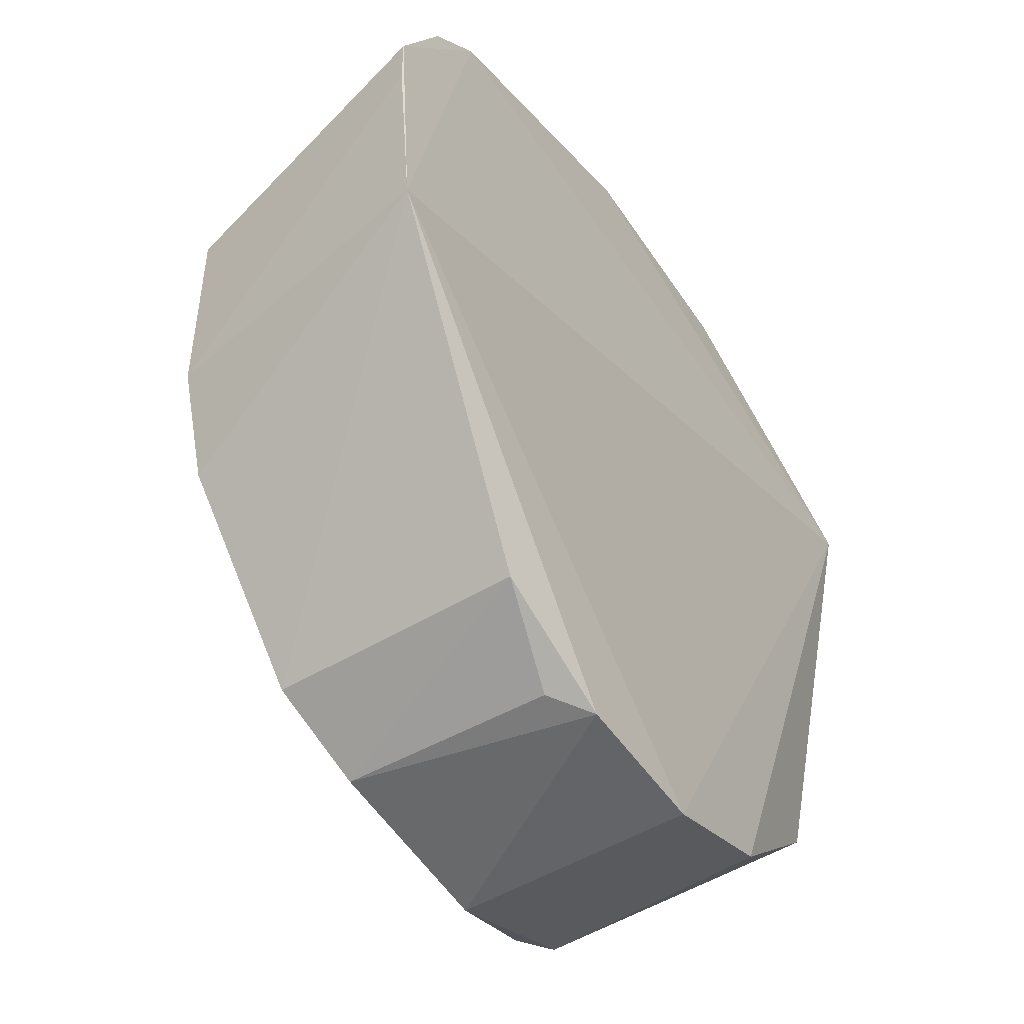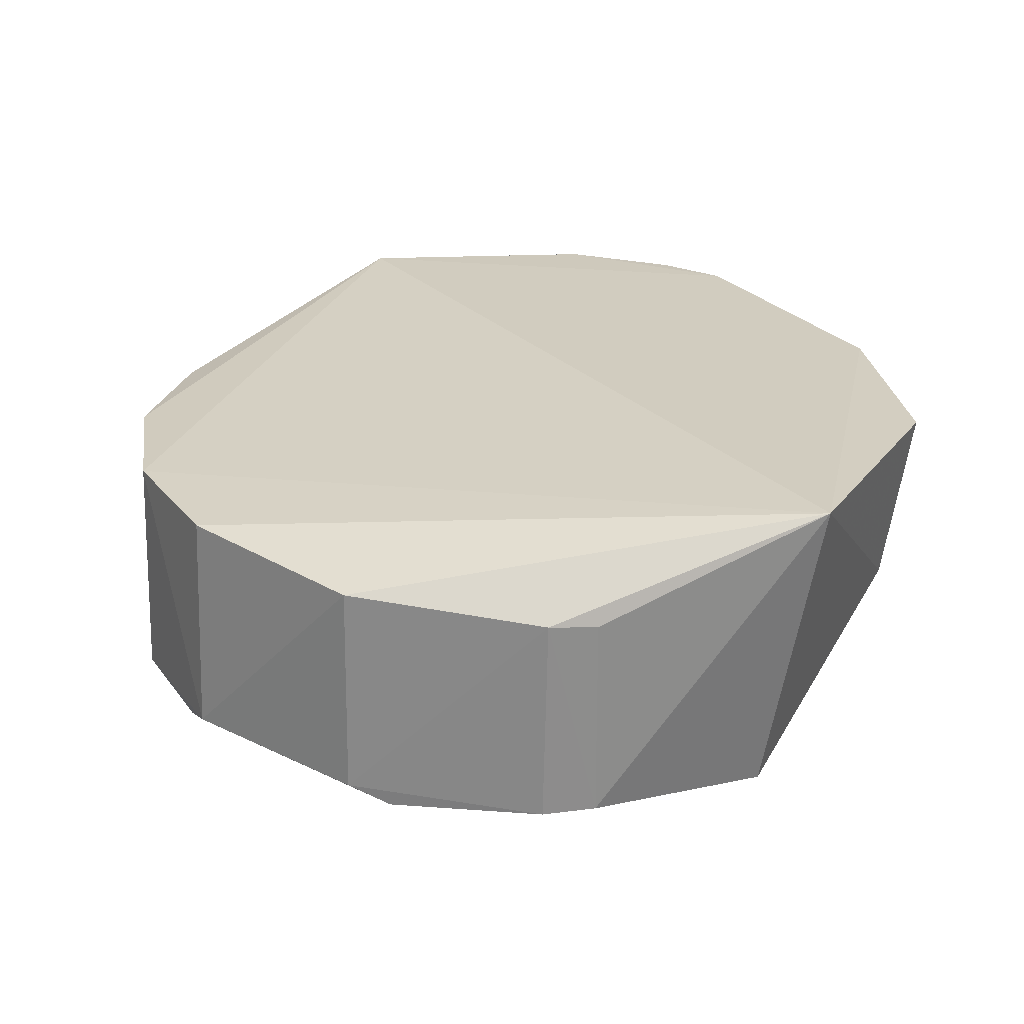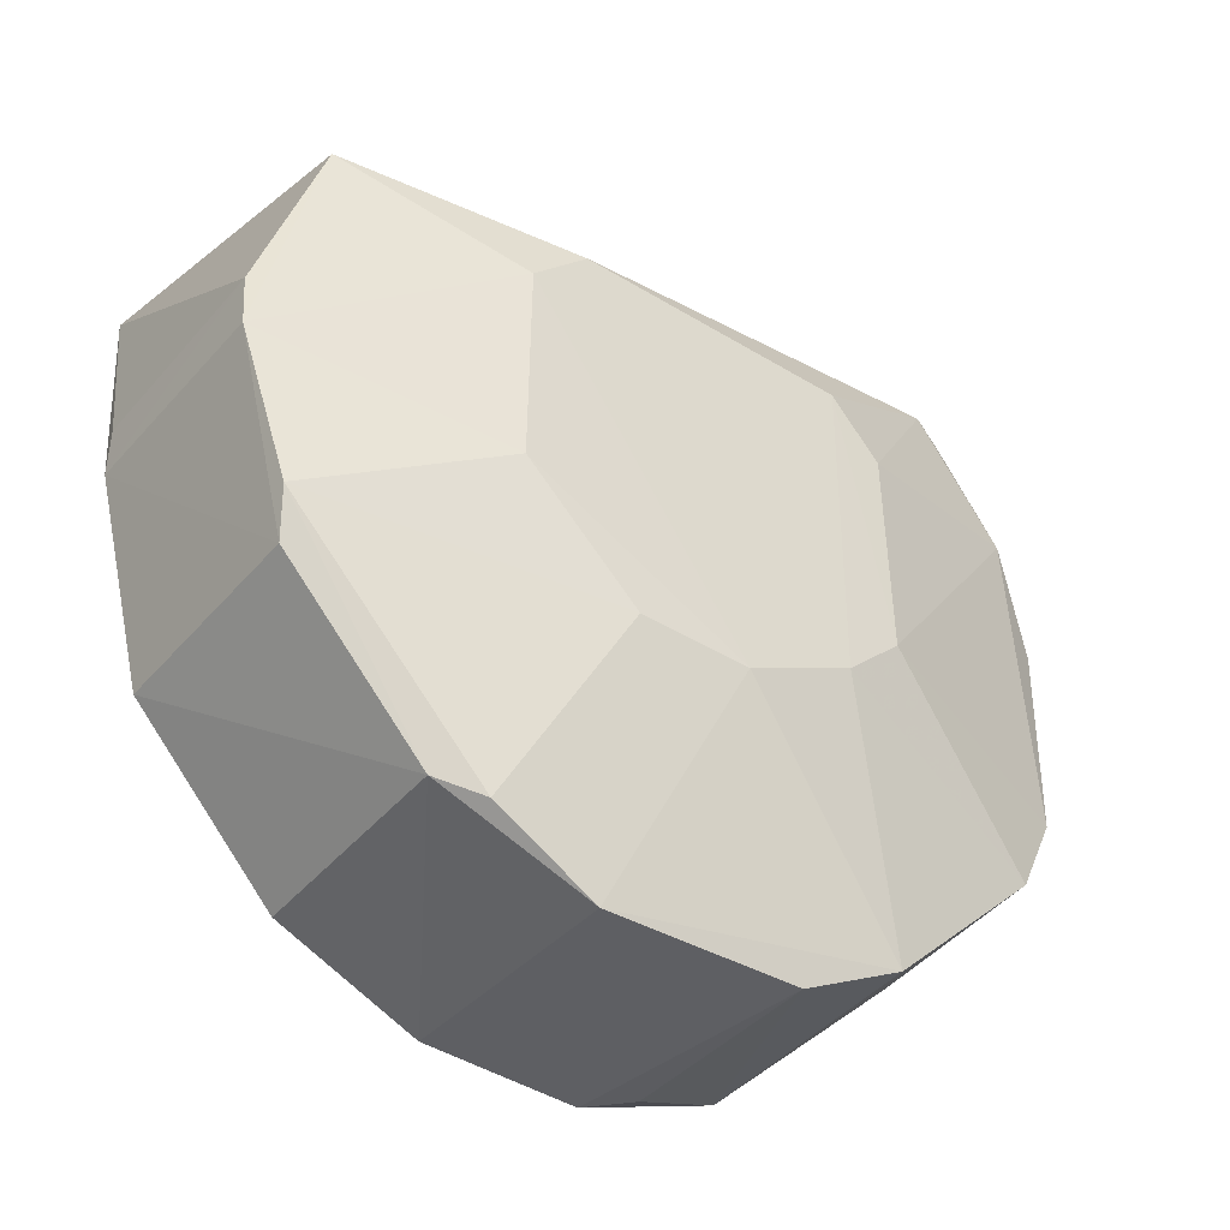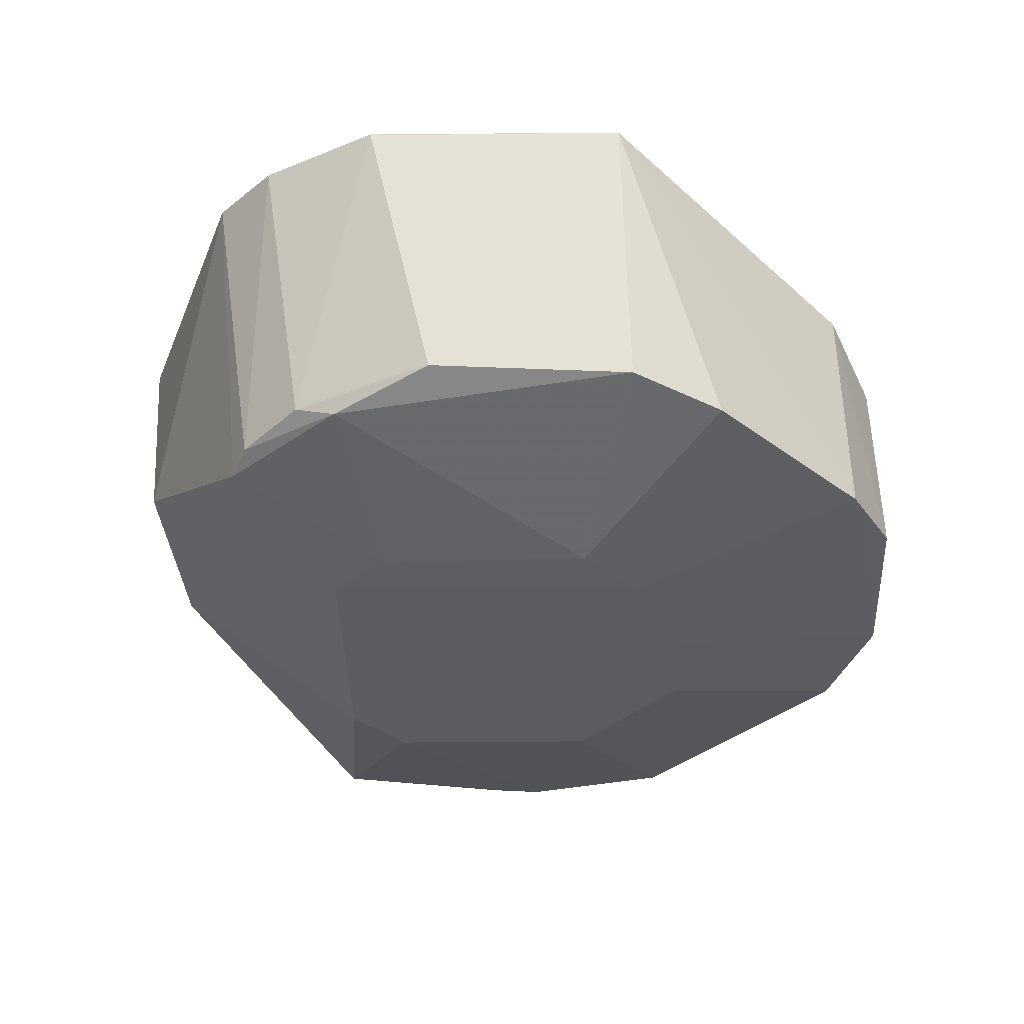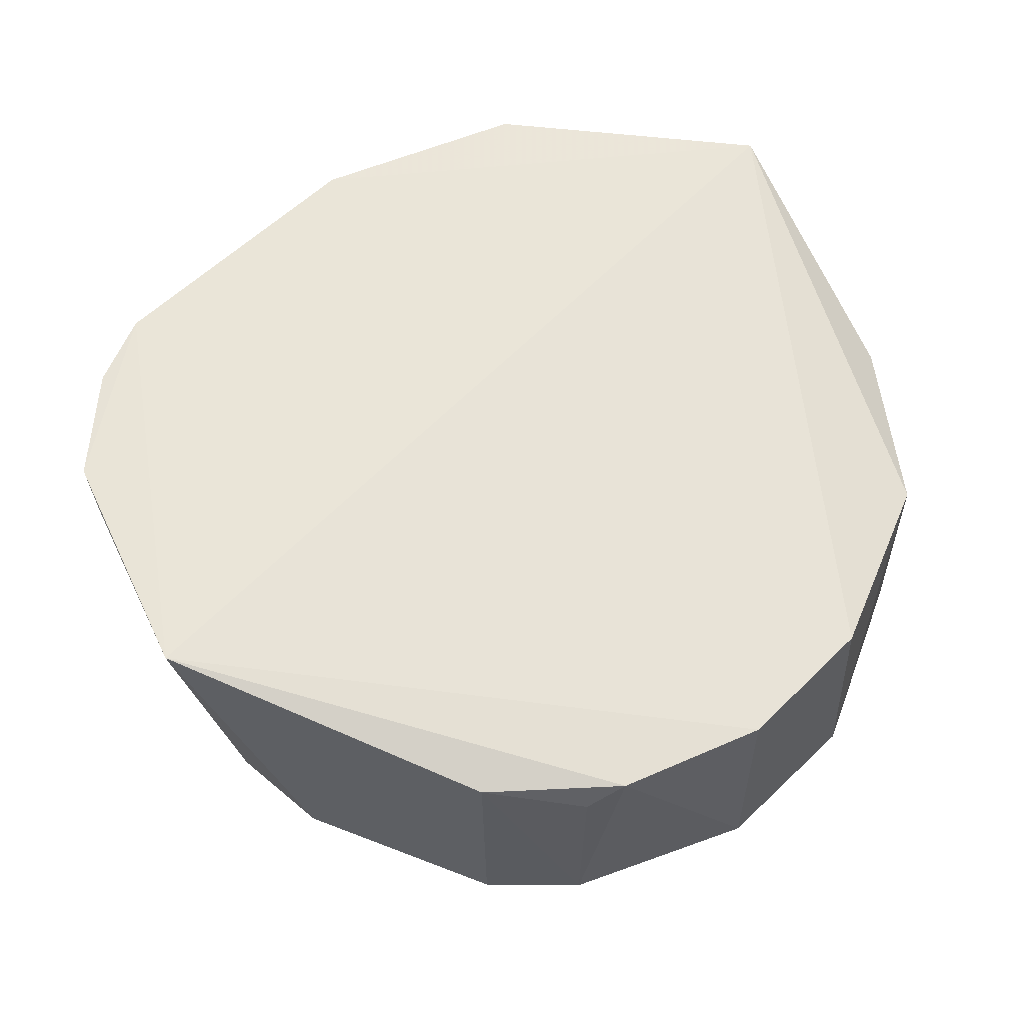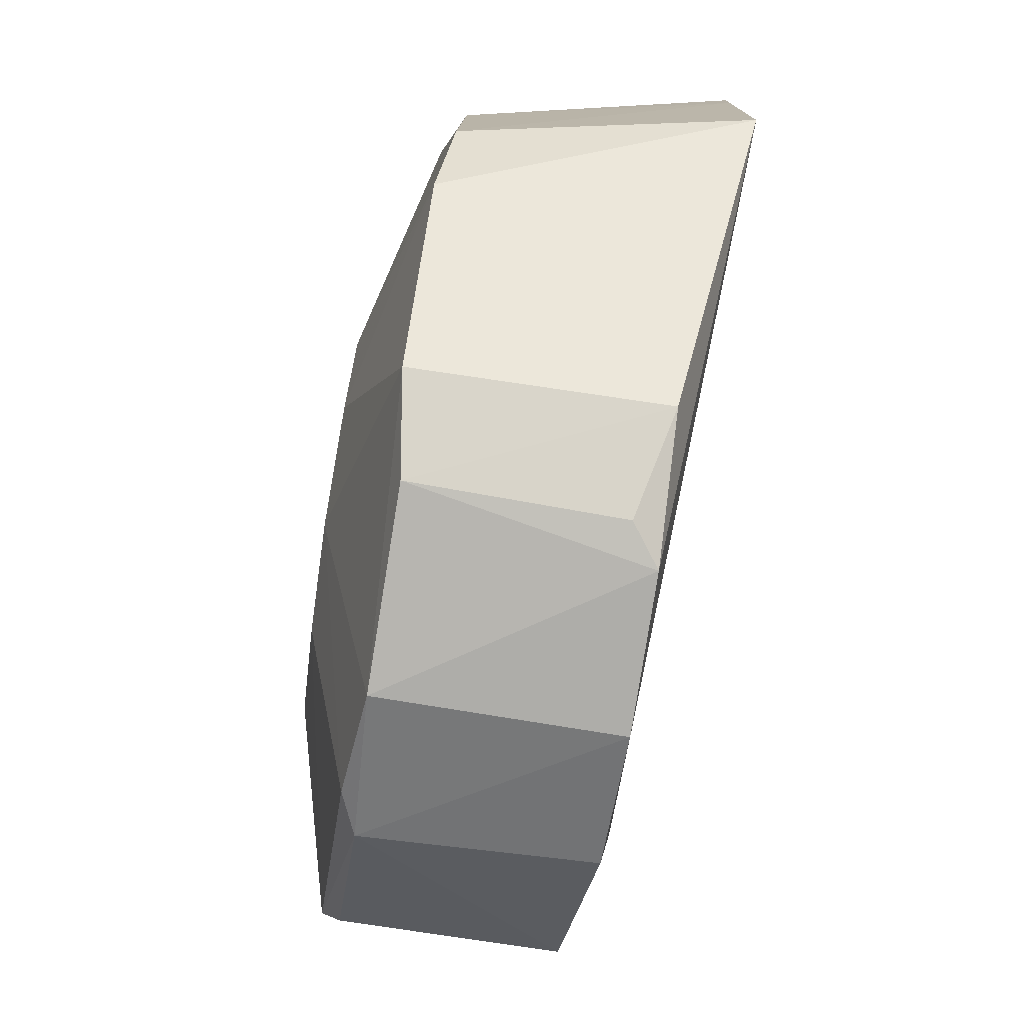
<metadata>
{"format":"obj","ext":"obj","renderer":"f3d","projection":"perspective","resolution":1024,"background":"white","views":[{"elev":-51.1,"azim":122.3,"up":"+Z"},{"elev":25.5,"azim":-97.1,"up":"+Y"},{"elev":-41.9,"azim":-36.4,"up":"+Z"},{"elev":-36.5,"azim":91.0,"up":"+Y"},{"elev":58.1,"azim":156.9,"up":"+Y"},{"elev":-78.5,"azim":81.1,"up":"+Z"}]}
</metadata>
<code>
v -0.05649 -0.01078 0.03722
v -0.03961 -0.01092 0.02522
v -0.07678 -0.009967 0.03028
v -0.06313 -0.01257 0.001537
v -0.05425 -0.02551 0.0273
v -0.04002 -0.01056 0.01413
v -0.04661 -0.02324 0.03076
v -0.0657 -0.01859 0.03615
v -0.0759 -0.02332 0.01177
v -0.05081 -0.02316 0.003521
v -0.04448 -0.01086 0.03247
v -0.04236 -0.02264 0.01382
v -0.06609 -0.01077 0.03724
v -0.05655 -0.01859 0.03674
v -0.07542 -0.0132 0.01011
v -0.07548 -0.02347 0.02819
v -0.05072 -0.01271 0.003611
v -0.06297 -0.02261 0.001221
v -0.04203 -0.01096 0.03005
v -0.03965 -0.01094 0.02284
v -0.04199 -0.02243 0.02248
v -0.04437 -0.02313 0.009958
v -0.04797 -0.02365 0.03139
v -0.07799 -0.01389 0.01835
v -0.06911 -0.01263 0.004023
v -0.0682 -0.0255 0.01587
v -0.05659 -0.01259 0.001388
v -0.04401 -0.0234 0.0266
v -0.05435 -0.02554 0.01349
v -0.06577 -0.02551 0.02731
v -0.07541 -0.02251 0.01
v -0.07794 -0.02289 0.02046
v -0.06936 -0.02232 0.003678
v -0.05472 -0.02256 0.001553
v -0.05196 -0.02549 0.01584
v -0.05211 -0.02545 0.02495
v -0.04435 -0.02285 0.02832
v -0.06346 -0.02547 0.01128
v -0.06812 -0.02552 0.0249
v -0.07789 -0.02306 0.01817
v -0.07802 -0.014 0.02042
v -0.0549 -0.01384 0.001634
v -0.05892 -0.02555 0.01115
v -0.06749 -0.02307 0.003185
f 6 4 3
f 11 2 6
f 11 6 3
f 11 3 1
f 13 1 3
f 13 3 8
f 14 13 8
f 14 1 13
f 14 11 1
f 16 8 3
f 17 6 10
f 19 11 7
f 19 2 11
f 20 12 6
f 20 6 2
f 21 20 2
f 21 12 20
f 22 10 6
f 22 6 12
f 23 7 11
f 23 11 14
f 23 14 8
f 24 3 15
f 25 15 3
f 25 3 4
f 27 4 6
f 27 6 17
f 27 18 4
f 28 12 21
f 28 7 23
f 29 10 22
f 30 5 23
f 30 23 8
f 30 8 16
f 31 24 15
f 32 16 3
f 33 25 4
f 33 4 18
f 33 9 31
f 33 31 15
f 33 15 25
f 34 17 10
f 34 10 18
f 34 18 27
f 35 22 12
f 35 12 28
f 35 29 22
f 35 5 29
f 36 28 23
f 36 23 5
f 36 35 28
f 36 5 35
f 37 19 7
f 37 7 28
f 37 2 19
f 37 28 21
f 37 21 2
f 38 26 9
f 39 30 16
f 39 29 5
f 39 5 30
f 40 31 9
f 40 24 31
f 40 32 24
f 40 9 26
f 40 26 39
f 40 39 16
f 40 16 32
f 41 32 3
f 41 3 24
f 41 24 32
f 42 34 27
f 42 27 17
f 42 17 34
f 43 26 38
f 43 39 26
f 43 29 39
f 43 10 29
f 43 18 10
f 44 33 18
f 44 43 38
f 44 18 43
f 44 38 9
f 44 9 33

</code>
